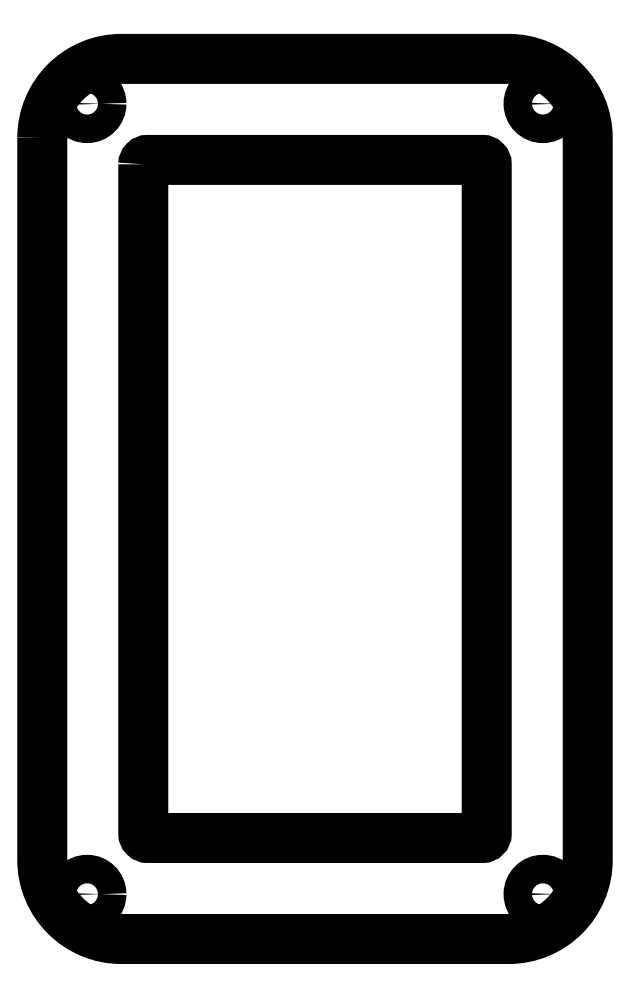
<metadata>
{"format":"dxf","ext":"dxf","renderer":"ezdxf+matplotlib","layout":"modelspace","background":"white","min_lineweight":24,"dpi":150}
</metadata>
<code>
0
SECTION
2
ENTITIES
0
CIRCLE
8
0
10
44.99
20
-83.09
30
0
40
1.625
210
0
220
-0
230
1
0
CIRCLE
8
0
10
44.99
20
6.892
30
0
40
1.625
210
0
220
-0
230
1
0
CIRCLE
8
0
10
-6.892
20
-83.09
30
0
40
1.625
210
0
220
-0
230
1
0
CIRCLE
8
0
10
-6.892
20
6.892
30
0
40
1.625
210
0
220
-0
230
1
0
LWPOLYLINE
8
0
90
8
70
1
43
0
10
-12
20
3
42
-0.4142
10
-3
20
12
10
41.1
20
12
42
-0.4142
10
50.1
20
3
10
50.1
20
-79.2
42
-0.4142
10
41.1
20
-88.2
10
-3
20
-88.2
42
-0.4142
10
-12
20
-79.2
0
LWPOLYLINE
8
0
90
8
70
1
43
0
10
-0.5
20
-1.457e-16
42
-0.4142
10
0
20
0.5
10
38.1
20
0.5
42
-0.4142
10
38.6
20
0
10
38.6
20
-76.2
42
-0.4142
10
38.1
20
-76.7
10
7.919e-17
20
-76.7
42
-0.4142
10
-0.5
20
-76.2
0
ENDSEC
0
EOF

</code>
